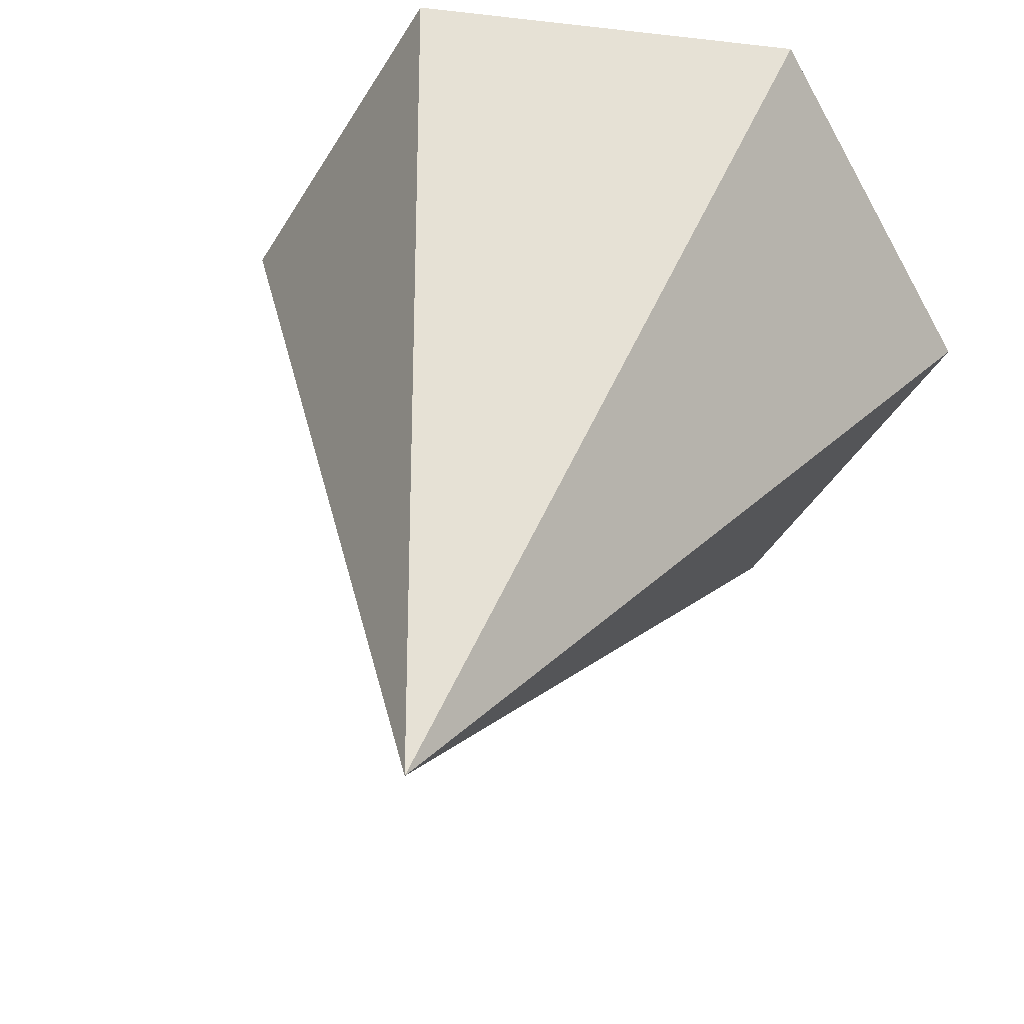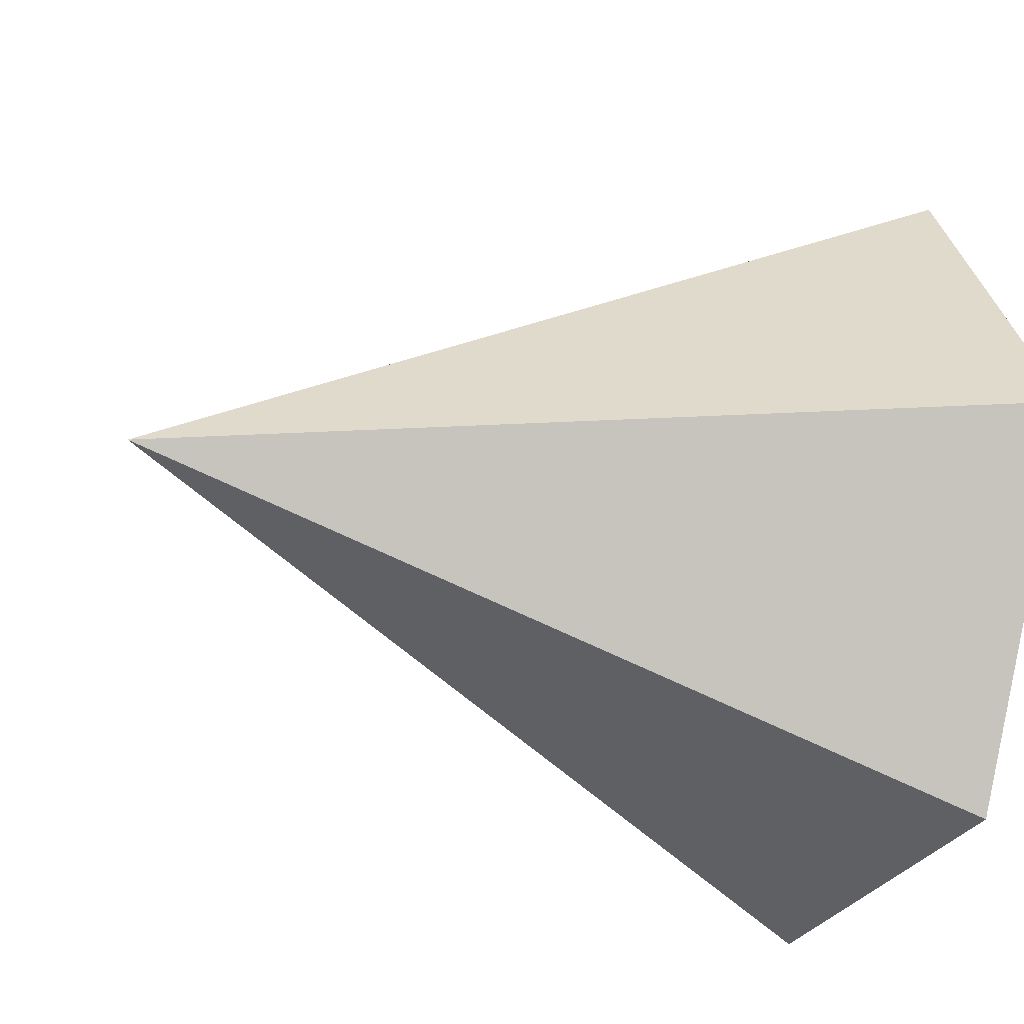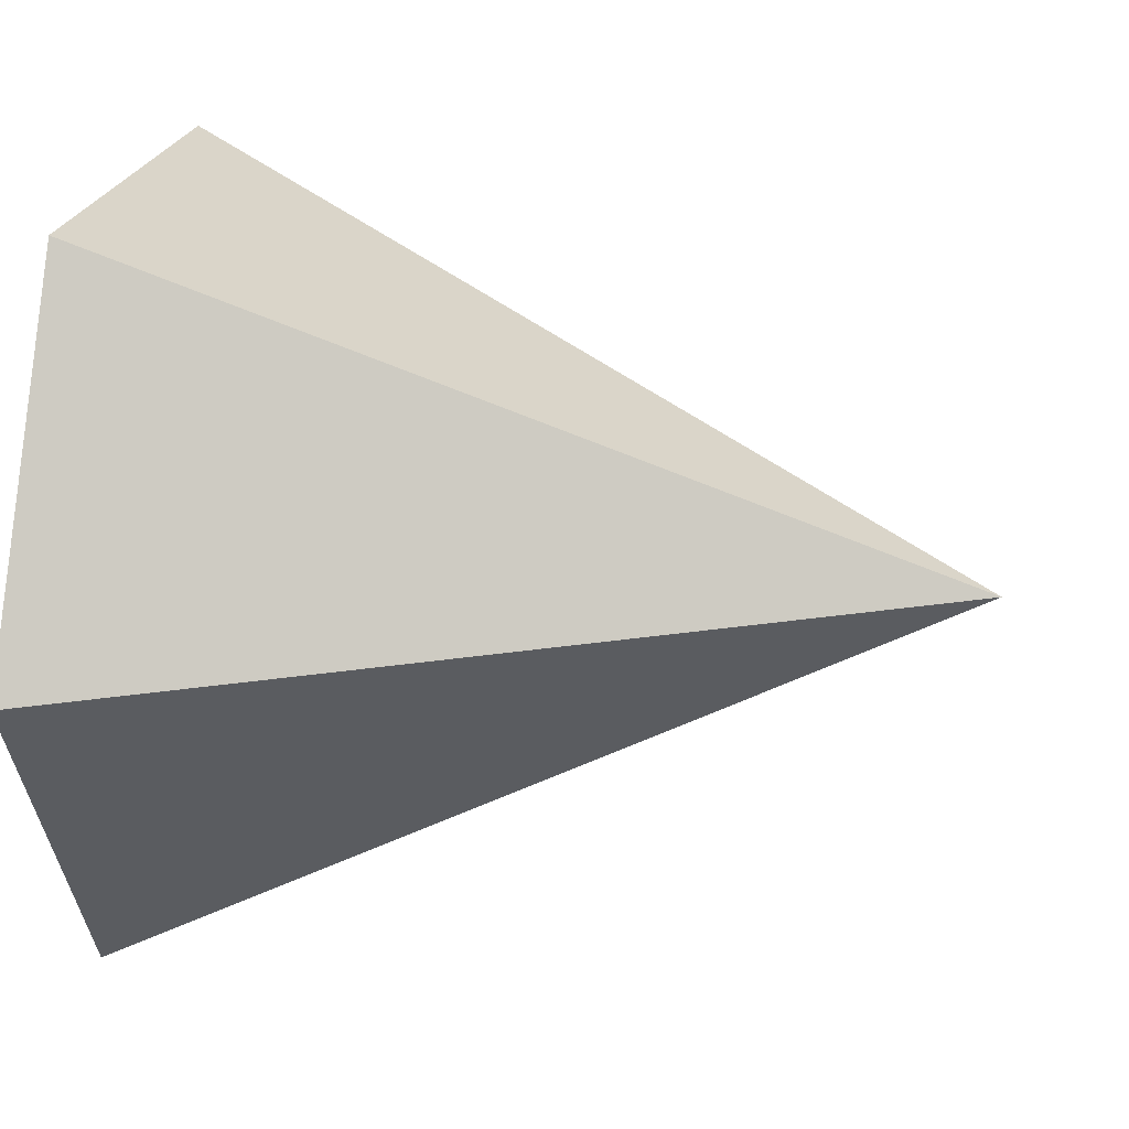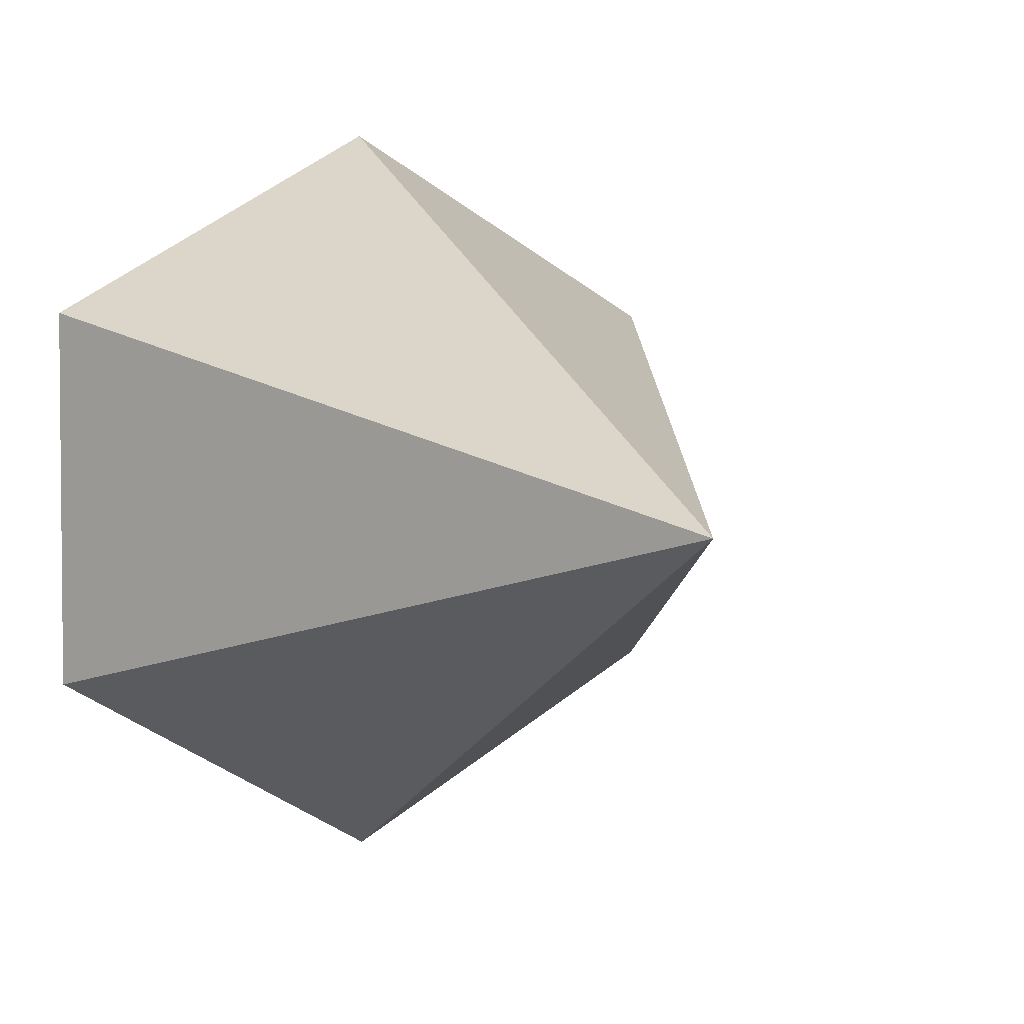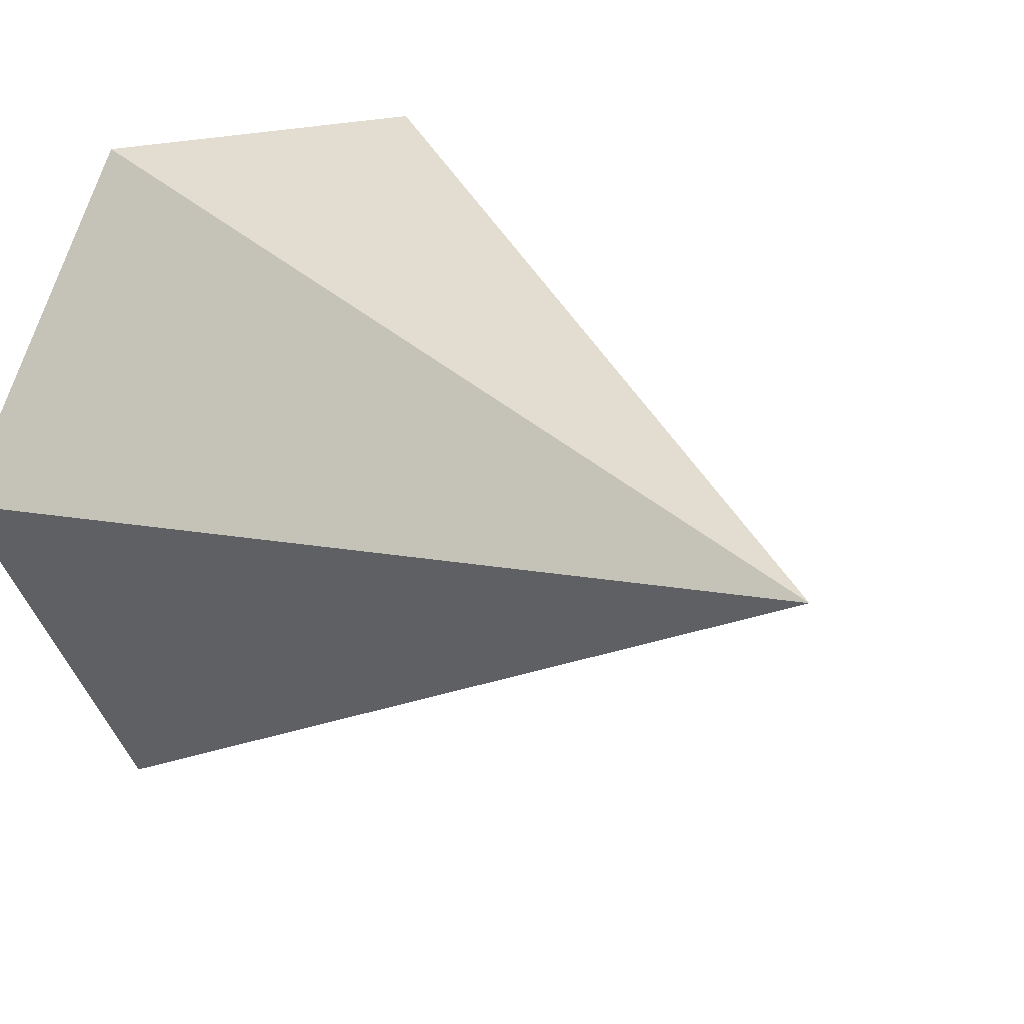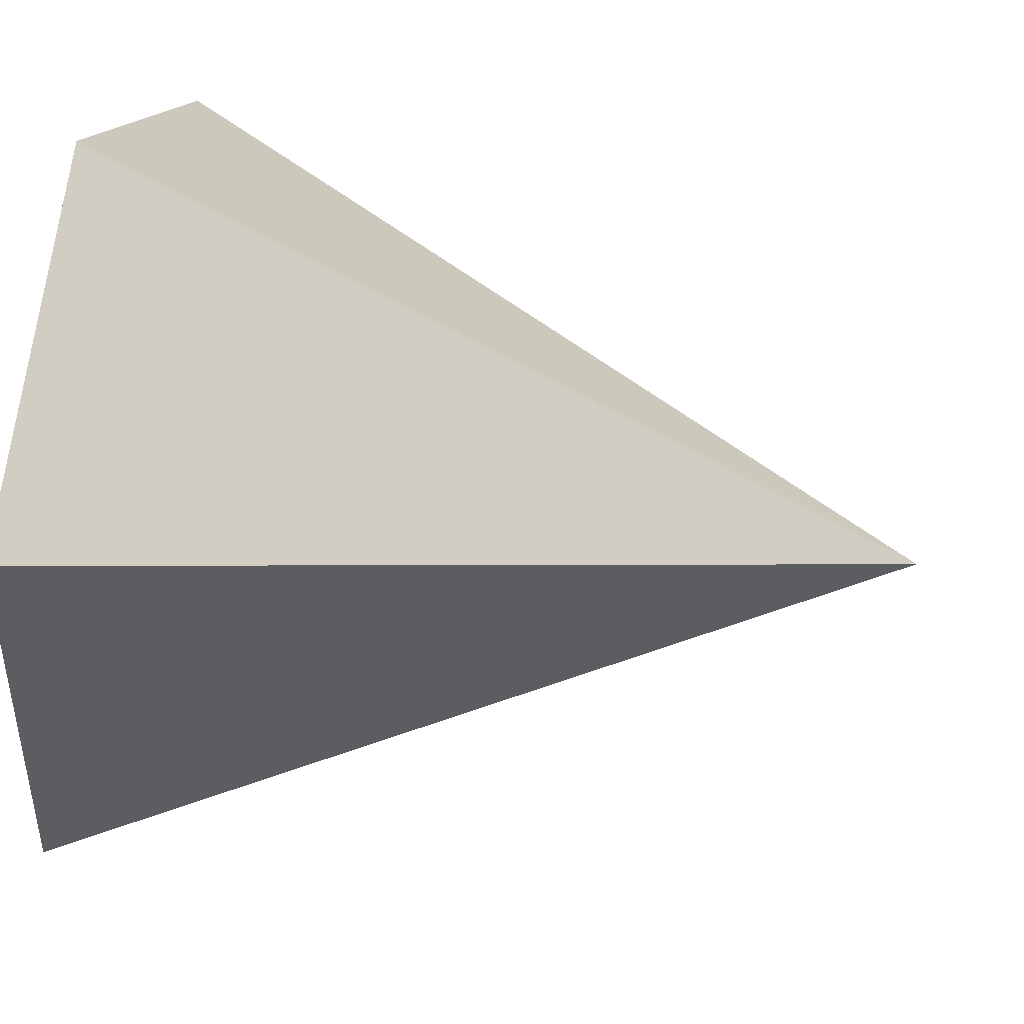
<metadata>
{"format":"obj","ext":"obj","renderer":"f3d","projection":"perspective","resolution":1024,"background":"white","views":[{"elev":37.5,"azim":103.9,"up":"+Z"},{"elev":-27.9,"azim":158.1,"up":"+Z"},{"elev":22.3,"azim":11.1,"up":"+Z"},{"elev":3.6,"azim":64.6,"up":"+Y"},{"elev":16.2,"azim":47.7,"up":"+Z"},{"elev":44.7,"azim":10.4,"up":"+Y"}]}
</metadata>
<code>
v 0.5 0 0
v -0.5 0.5 0
v -0.5 0.25 0.433
v -0.5 -0.25 0.433
v -0.5 -0.5 6.123e-17
v -0.5 -0.25 -0.433
v -0.5 0.25 -0.433
g grp1
f 7 6 5 4 3 2
f 1 2 3
f 1 3 4
f 1 4 5
f 1 5 6
f 1 6 7
f 1 7 2

</code>
